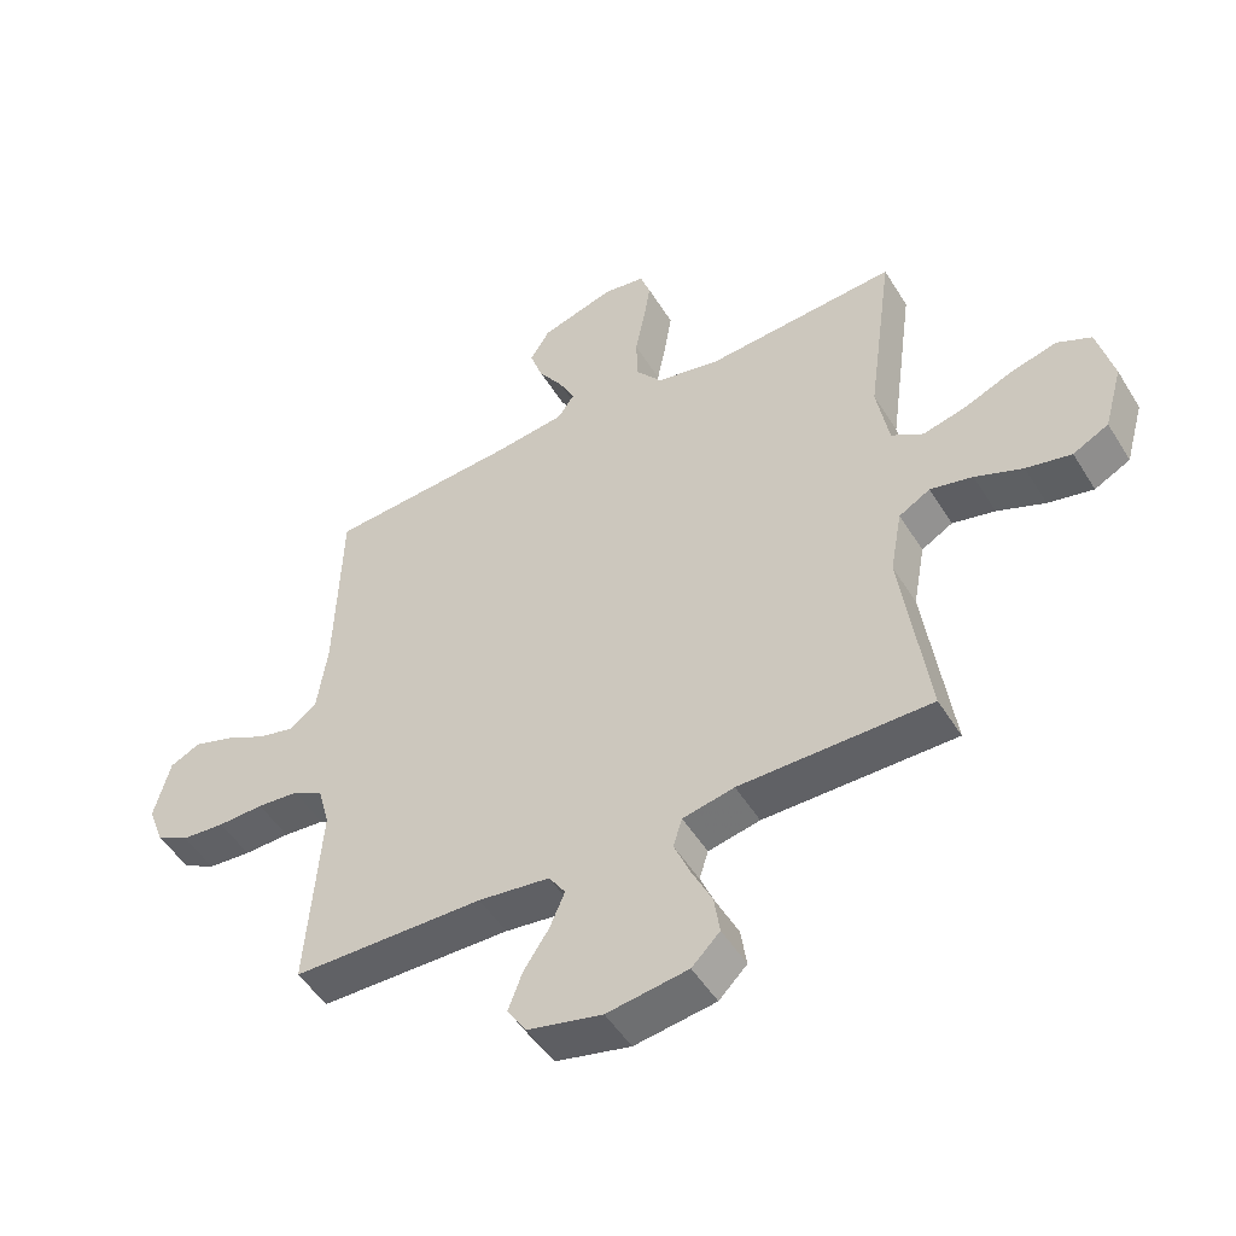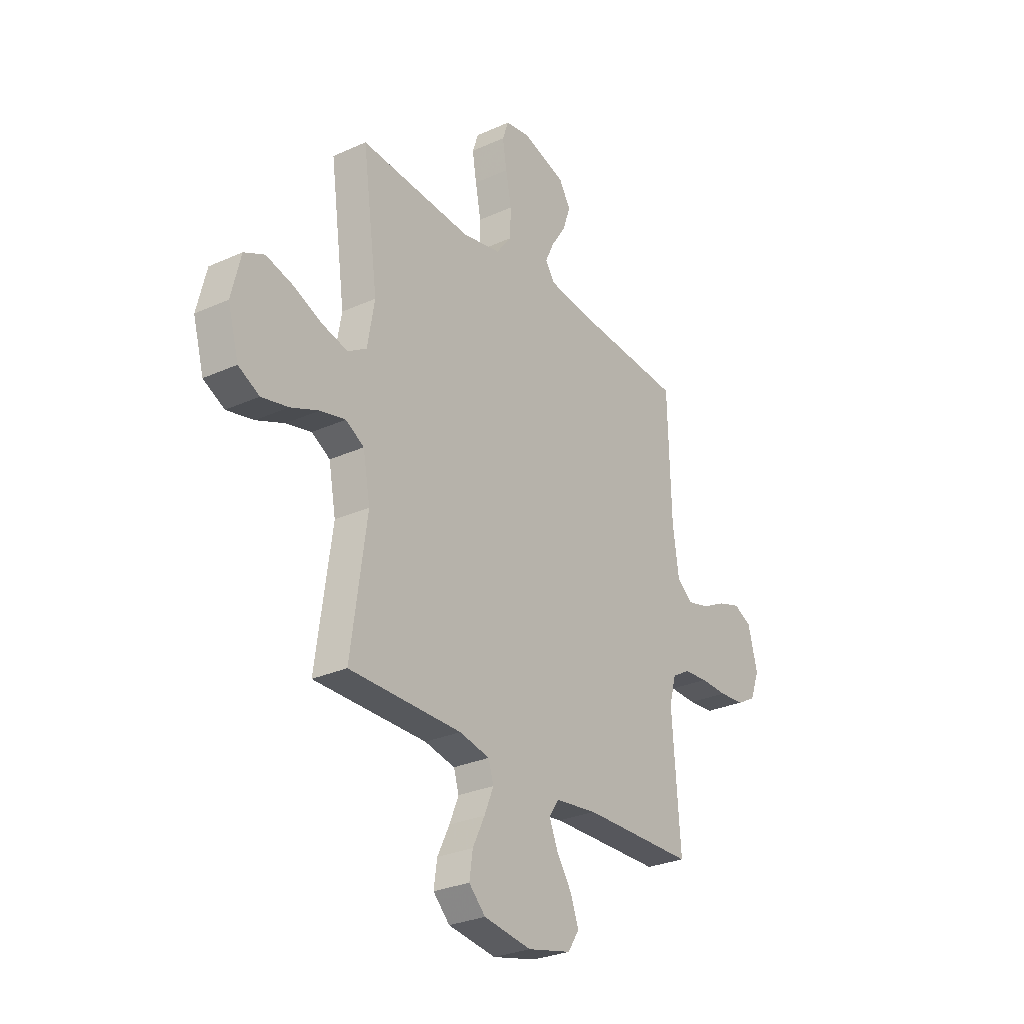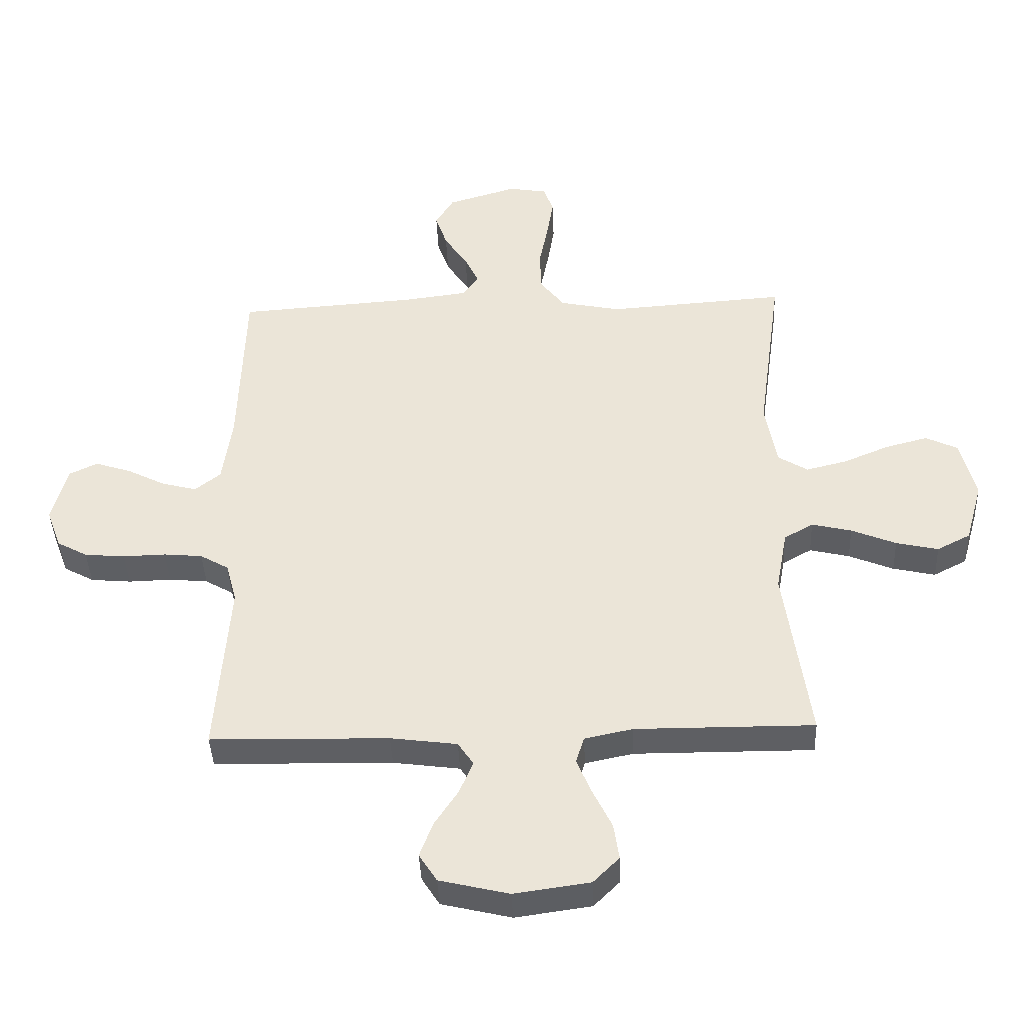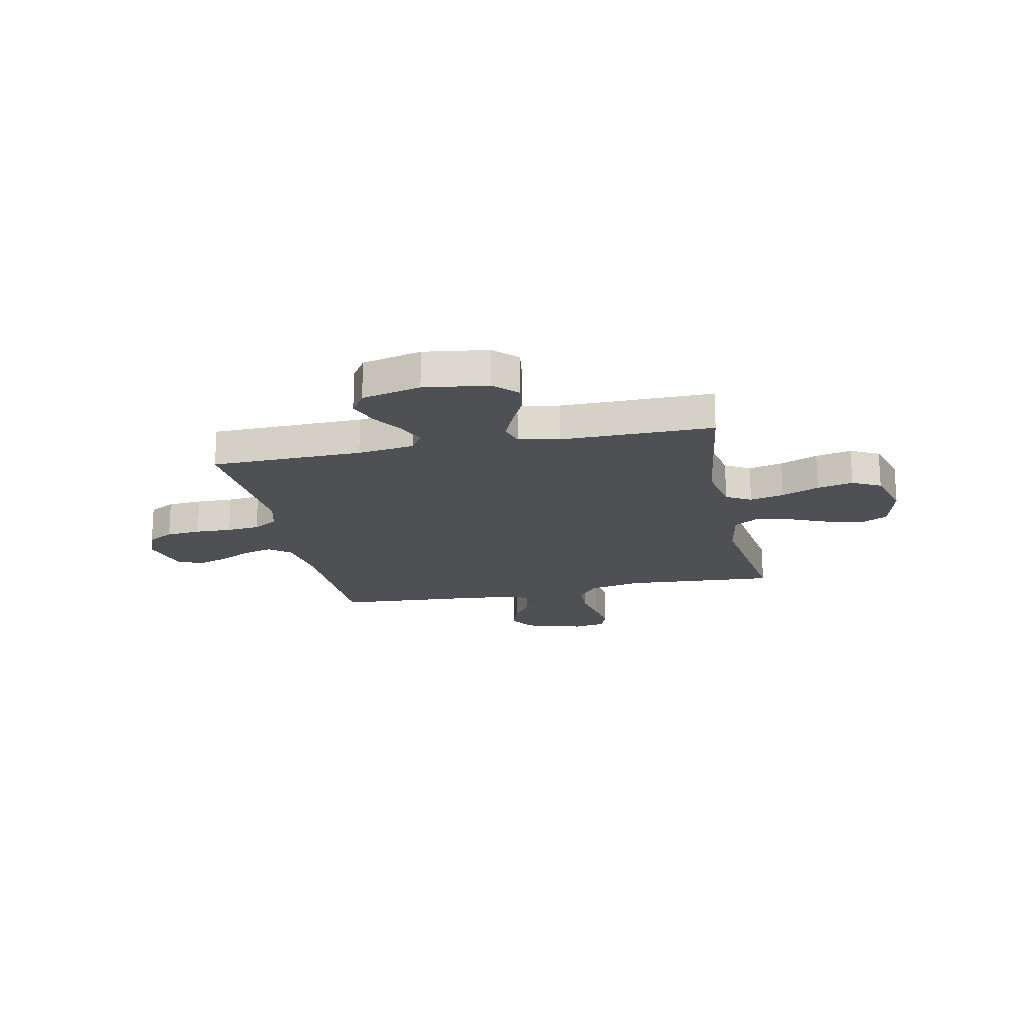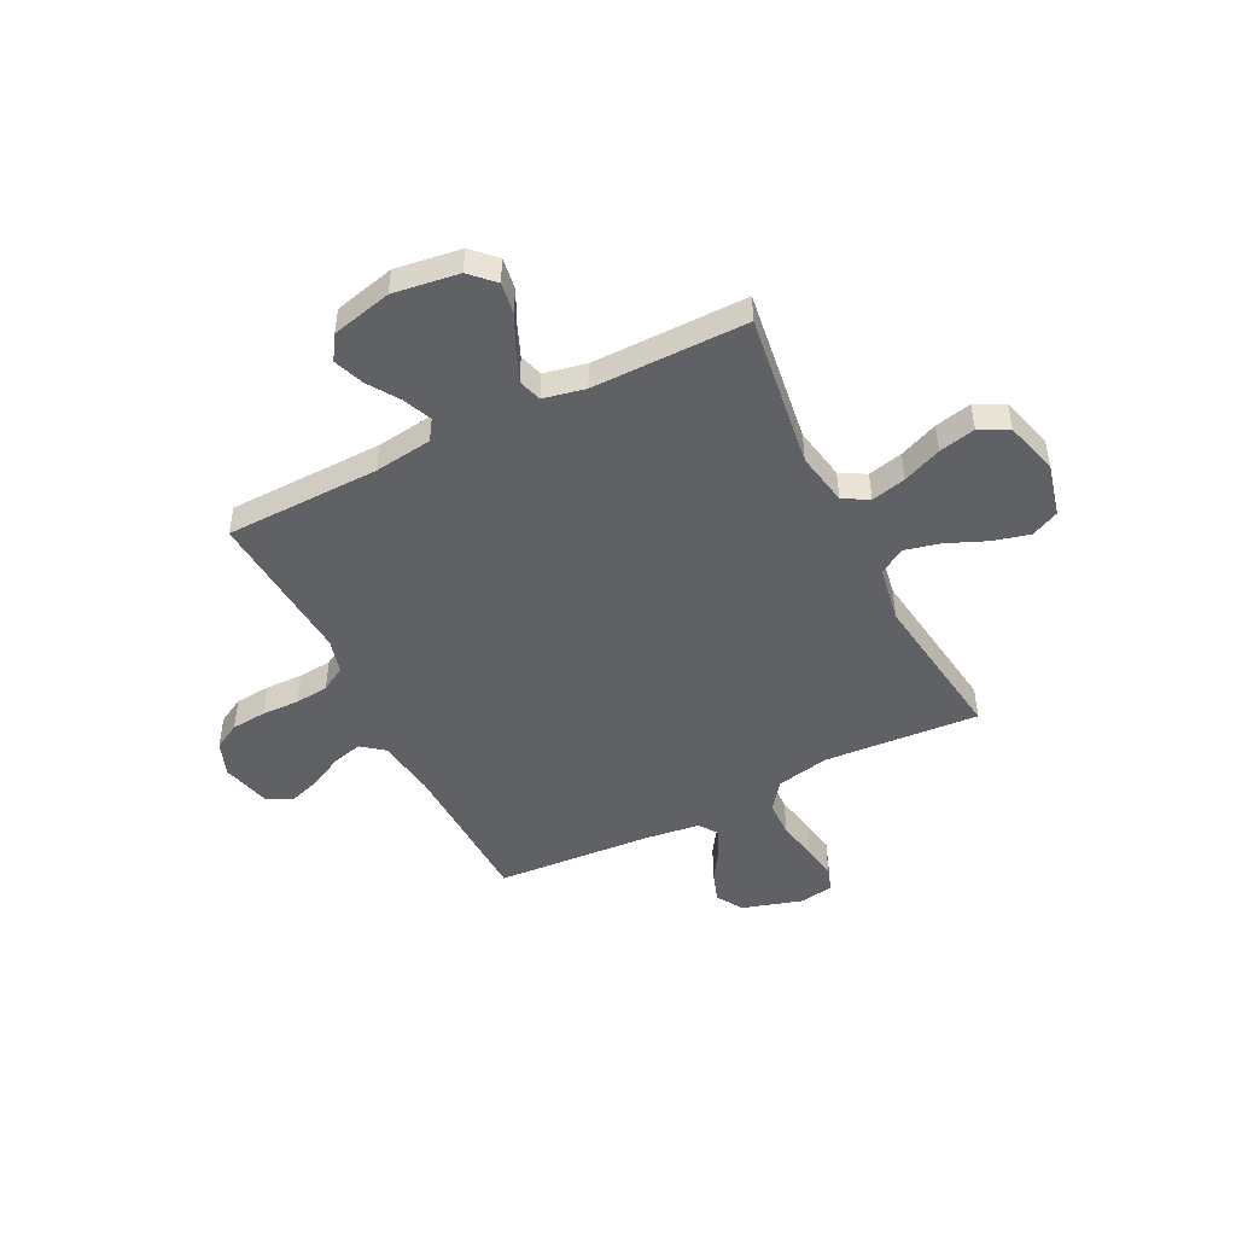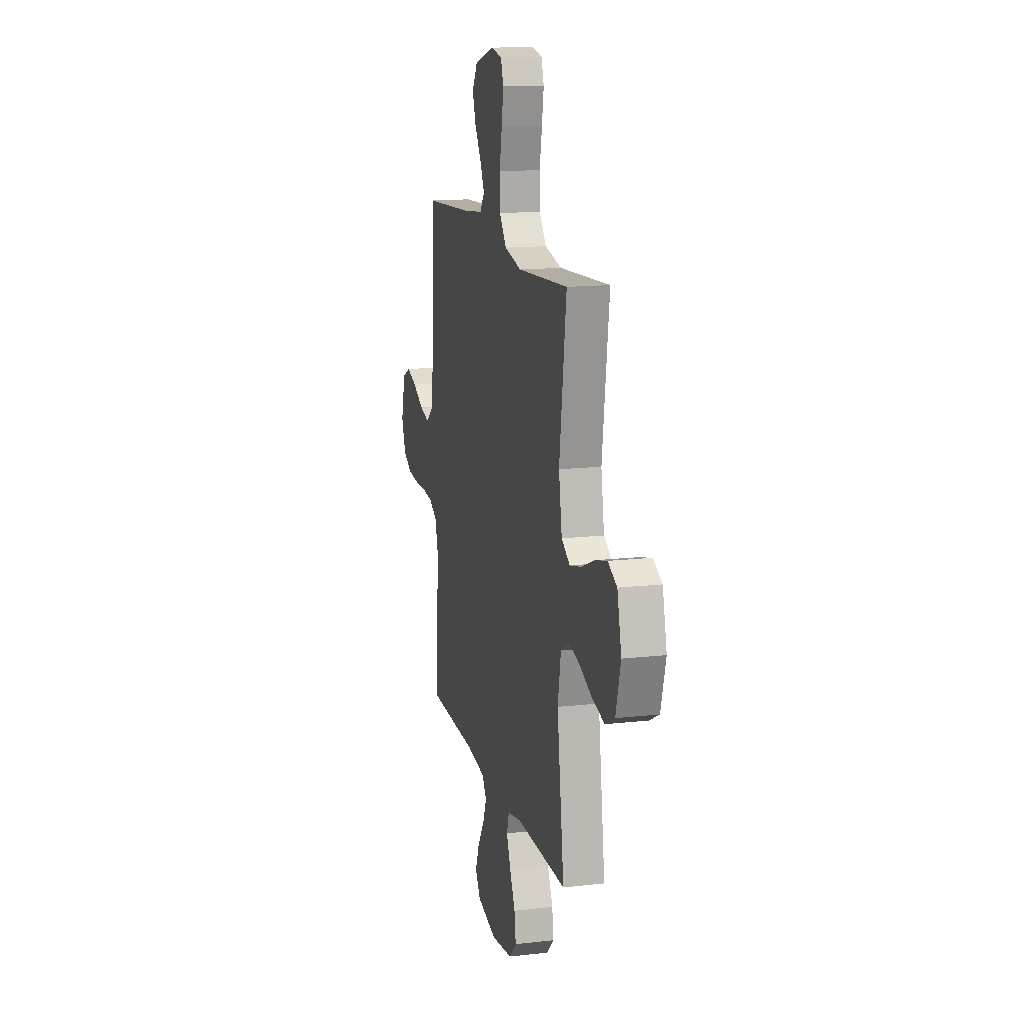
<metadata>
{"format":"obj","ext":"obj","renderer":"f3d","projection":"perspective","resolution":1024,"background":"white","views":[{"elev":-50.1,"azim":-149.3,"up":"+Z"},{"elev":-28.5,"azim":-55.7,"up":"+Z"},{"elev":-40.8,"azim":-177.7,"up":"+Z"},{"elev":-18.8,"azim":-168.3,"up":"+Y"},{"elev":-47.7,"azim":-153.3,"up":"+Y"},{"elev":14.9,"azim":-103.7,"up":"+Z"}]}
</metadata>
<code>
v 0.5 0.07 0.5
v 0.509 0.07 0.2
v 0.525 0.07 0.086
v 0.568 0.07 0.052
v 0.626 0.07 0.067
v 0.691 0.07 0.1
v 0.752 0.07 0.12
v 0.8 0.07 0.097
v 0.825 0.07 0
v 0.8 0.07 -0.067
v 0.749 0.07 -0.095
v 0.681 0.07 -0.101
v 0.609 0.07 -0.099
v 0.544 0.07 -0.105
v 0.496 0.07 -0.133
v 0.478 0.07 -0.2
v 0.5 0.07 -0.5
v 0.2 0.07 -0.506
v 0.088 0.07 -0.521
v 0.062 0.07 -0.56
v 0.085 0.07 -0.615
v 0.125 0.07 -0.676
v 0.147 0.07 -0.735
v 0.117 0.07 -0.782
v 0 0.07 -0.81
v -0.127 0.07 -0.792
v -0.171 0.07 -0.748
v -0.162 0.07 -0.687
v -0.13 0.07 -0.621
v -0.105 0.07 -0.561
v -0.119 0.07 -0.516
v -0.2 0.07 -0.499
v -0.5 0.07 -0.5
v -0.458 0.07 -0.2
v -0.477 0.07 -0.097
v -0.526 0.07 -0.069
v -0.593 0.07 -0.085
v -0.668 0.07 -0.116
v -0.739 0.07 -0.132
v -0.795 0.07 -0.103
v -0.824 0.07 0
v -0.799 0.07 0.102
v -0.745 0.07 0.128
v -0.673 0.07 0.109
v -0.597 0.07 0.077
v -0.528 0.07 0.06
v -0.478 0.07 0.091
v -0.459 0.07 0.2
v -0.5 0.07 0.5
v -0.2 0.07 0.479
v -0.098 0.07 0.5
v -0.057 0.07 0.553
v -0.055 0.07 0.624
v -0.07 0.07 0.701
v -0.081 0.07 0.769
v -0.065 0.07 0.816
v 0 0.07 0.827
v 0.117 0.07 0.792
v 0.148 0.07 0.741
v 0.128 0.07 0.682
v 0.089 0.07 0.623
v 0.065 0.07 0.572
v 0.091 0.07 0.535
v 0.2 0.07 0.521
v 0.5 0 0.5
v 0.509 0 0.2
v 0.525 0 0.086
v 0.568 0 0.052
v 0.626 0 0.067
v 0.691 0 0.1
v 0.752 0 0.12
v 0.8 0 0.097
v 0.825 0 0
v 0.8 0 -0.067
v 0.749 0 -0.095
v 0.681 0 -0.101
v 0.609 0 -0.099
v 0.544 0 -0.105
v 0.496 0 -0.133
v 0.478 0 -0.2
v 0.5 0 -0.5
v 0.2 0 -0.506
v 0.088 0 -0.521
v 0.062 0 -0.56
v 0.085 0 -0.615
v 0.125 0 -0.676
v 0.147 0 -0.735
v 0.117 0 -0.782
v 0 0 -0.81
v -0.127 0 -0.792
v -0.171 0 -0.748
v -0.162 0 -0.687
v -0.13 0 -0.621
v -0.105 0 -0.561
v -0.119 0 -0.516
v -0.2 0 -0.499
v -0.5 0 -0.5
v -0.458 0 -0.2
v -0.477 0 -0.097
v -0.526 0 -0.069
v -0.593 0 -0.085
v -0.668 0 -0.116
v -0.739 0 -0.132
v -0.795 0 -0.103
v -0.824 0 0
v -0.799 0 0.102
v -0.745 0 0.128
v -0.673 0 0.109
v -0.597 0 0.077
v -0.528 0 0.06
v -0.478 0 0.091
v -0.459 0 0.2
v -0.5 0 0.5
v -0.2 0 0.479
v -0.098 0 0.5
v -0.057 0 0.553
v -0.055 0 0.624
v -0.07 0 0.701
v -0.081 0 0.769
v -0.065 0 0.816
v 0 0 0.827
v 0.117 0 0.792
v 0.148 0 0.741
v 0.128 0 0.682
v 0.089 0 0.623
v 0.065 0 0.572
v 0.091 0 0.535
v 0.2 0 0.521
f 59 60 61
f 58 59 61
f 57 58 61
f 56 57 61
f 55 56 61
f 54 55 61
f 53 54 61
f 52 53 61 62
f 51 52 62 63
f 48 49 50
f 51 63 64
f 50 51 64
f 48 50 64
f 47 48 64
f 43 44 45
f 42 43 45
f 41 42 45
f 40 41 45
f 39 40 45
f 38 39 45
f 37 38 45
f 36 37 45 46
f 35 36 46 47
f 32 33 34
f 64 1 2
f 47 64 2
f 35 47 2
f 34 35 2
f 32 34 2
f 31 32 2
f 27 28 29
f 26 27 29
f 25 26 29
f 24 25 29
f 23 24 29
f 22 23 29
f 21 22 29
f 20 21 29 30
f 16 17 18
f 15 16 18 19
f 11 12 13
f 10 11 13
f 9 10 13
f 8 9 13
f 7 8 13
f 6 7 13
f 5 6 13
f 4 5 13 14
f 3 4 14 15
f 30 31 2
f 20 30 2
f 19 20 2
f 2 3 15 19
f 125 124 123
f 125 123 122
f 125 122 121
f 125 121 120
f 125 120 119
f 125 119 118
f 125 118 117
f 126 125 117 116
f 127 126 116 115
f 114 113 112
f 128 127 115
f 128 115 114
f 128 114 112
f 128 112 111
f 109 108 107
f 109 107 106
f 109 106 105
f 109 105 104
f 109 104 103
f 109 103 102
f 109 102 101
f 110 109 101 100
f 111 110 100 99
f 98 97 96
f 66 65 128
f 66 128 111
f 66 111 99
f 66 99 98
f 66 98 96
f 66 96 95
f 93 92 91
f 93 91 90
f 93 90 89
f 93 89 88
f 93 88 87
f 93 87 86
f 93 86 85
f 94 93 85 84
f 82 81 80
f 83 82 80 79
f 77 76 75
f 77 75 74
f 77 74 73
f 77 73 72
f 77 72 71
f 77 71 70
f 77 70 69
f 78 77 69 68
f 79 78 68 67
f 66 95 94
f 66 94 84
f 66 84 83
f 83 79 67 66
f 1 65 66 2
f 2 66 67 3
f 3 67 68 4
f 4 68 69 5
f 5 69 70 6
f 6 70 71 7
f 7 71 72 8
f 8 72 73 9
f 9 73 74 10
f 10 74 75 11
f 11 75 76 12
f 12 76 77 13
f 13 77 78 14
f 14 78 79 15
f 15 79 80 16
f 16 80 81 17
f 17 81 82 18
f 18 82 83 19
f 19 83 84 20
f 20 84 85 21
f 21 85 86 22
f 22 86 87 23
f 23 87 88 24
f 24 88 89 25
f 25 89 90 26
f 26 90 91 27
f 27 91 92 28
f 28 92 93 29
f 29 93 94 30
f 30 94 95 31
f 31 95 96 32
f 32 96 97 33
f 33 97 98 34
f 34 98 99 35
f 35 99 100 36
f 36 100 101 37
f 37 101 102 38
f 38 102 103 39
f 39 103 104 40
f 40 104 105 41
f 41 105 106 42
f 42 106 107 43
f 43 107 108 44
f 44 108 109 45
f 45 109 110 46
f 46 110 111 47
f 47 111 112 48
f 48 112 113 49
f 49 113 114 50
f 50 114 115 51
f 51 115 116 52
f 52 116 117 53
f 53 117 118 54
f 54 118 119 55
f 55 119 120 56
f 56 120 121 57
f 57 121 122 58
f 58 122 123 59
f 59 123 124 60
f 60 124 125 61
f 61 125 126 62
f 62 126 127 63
f 63 127 128 64
f 64 128 65 1

</code>
